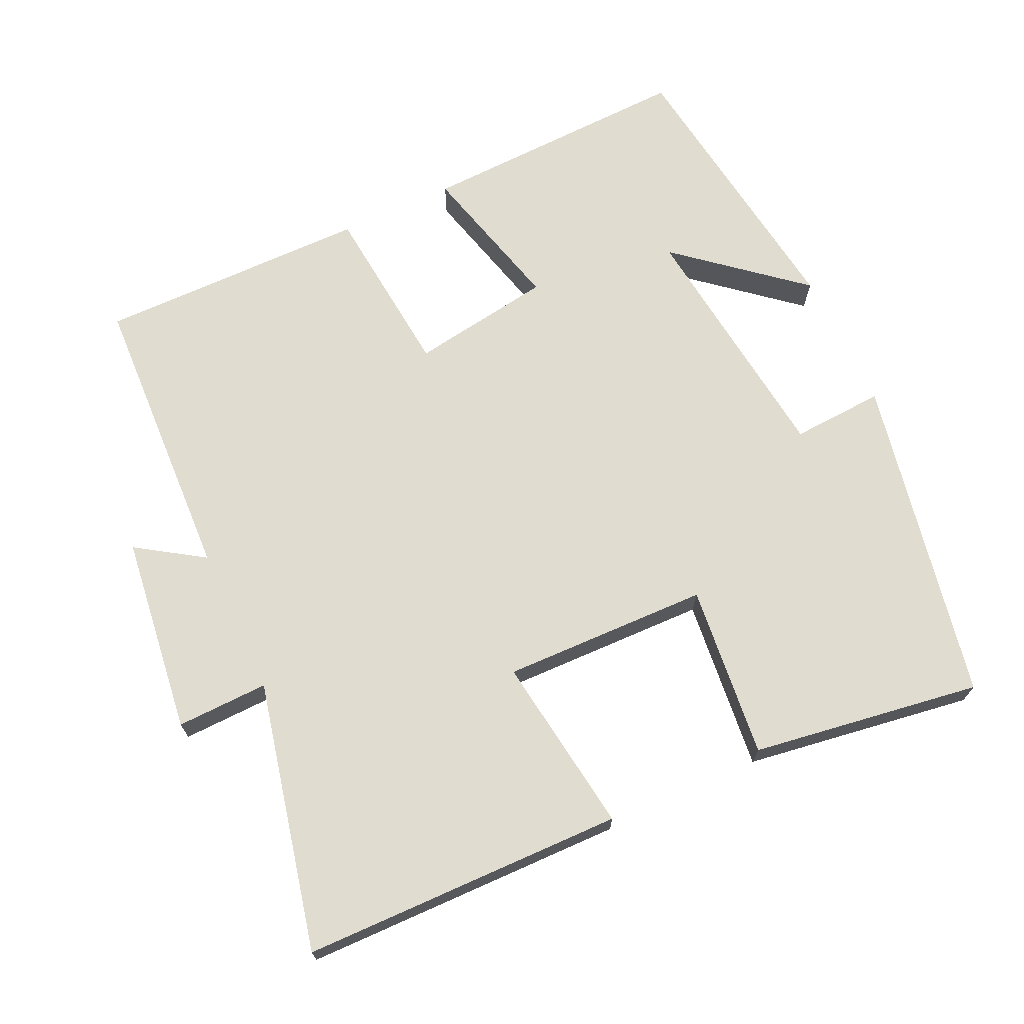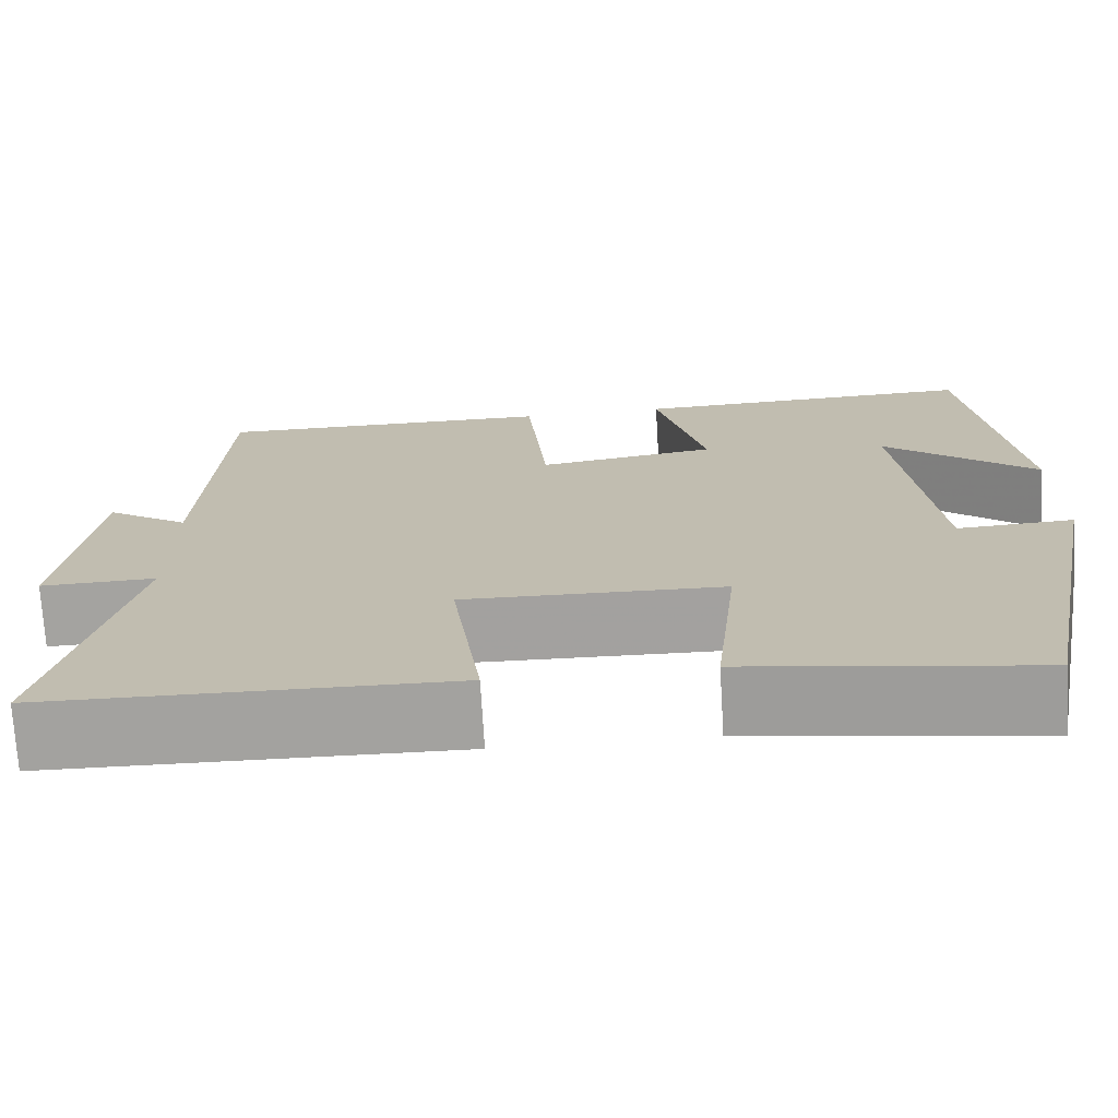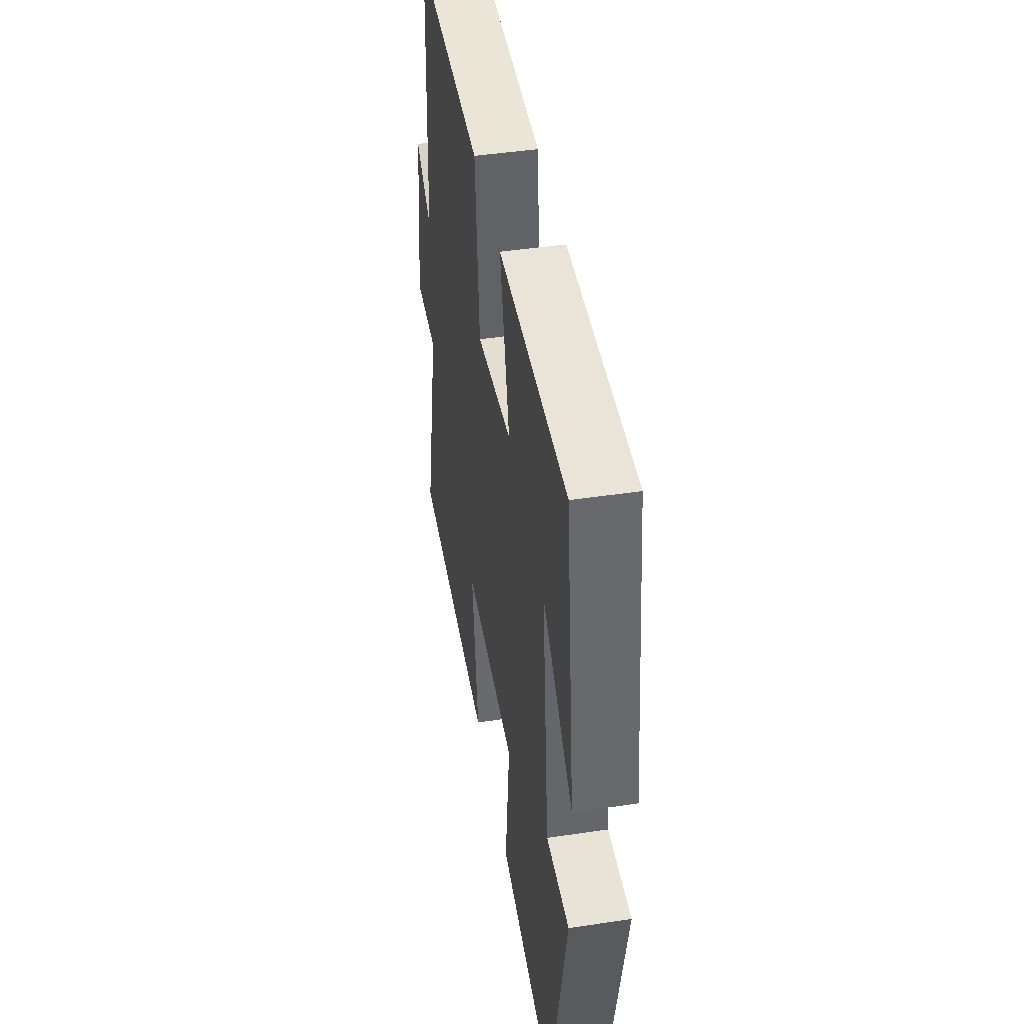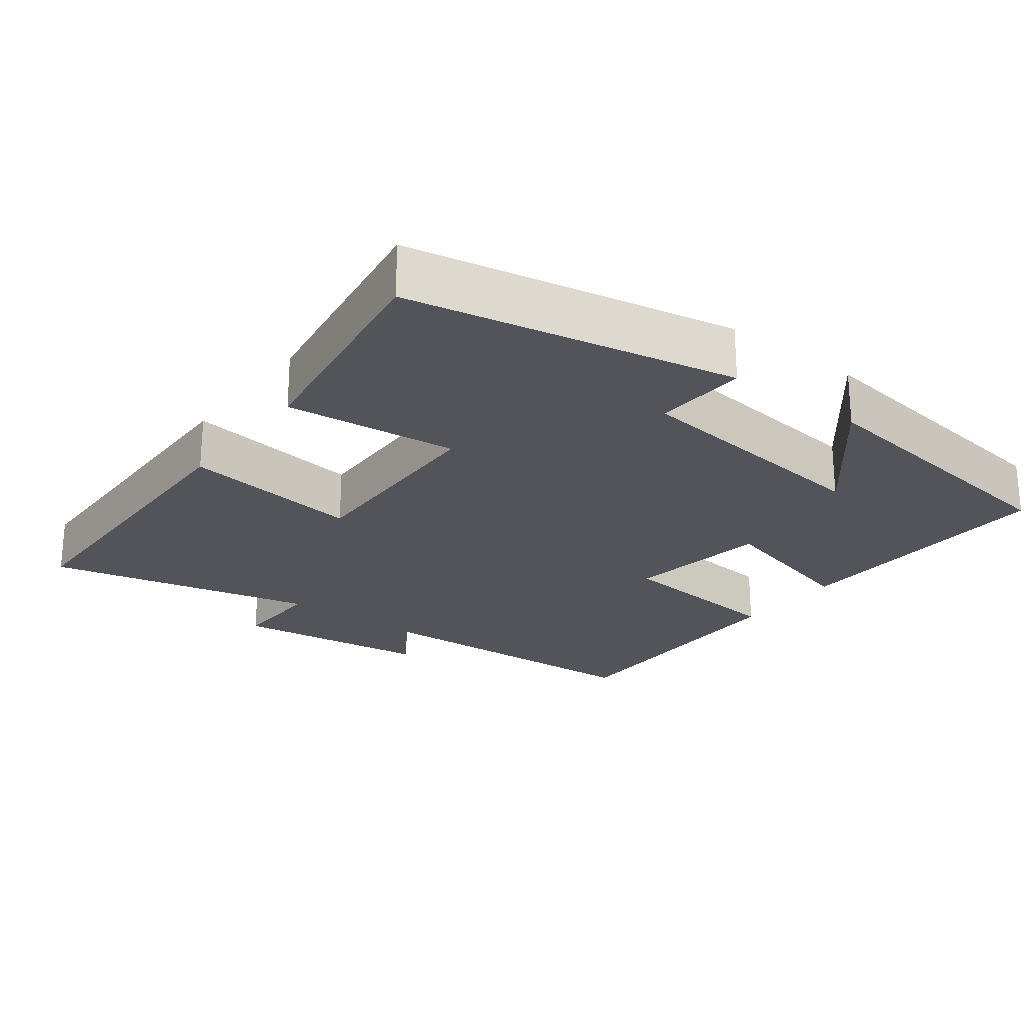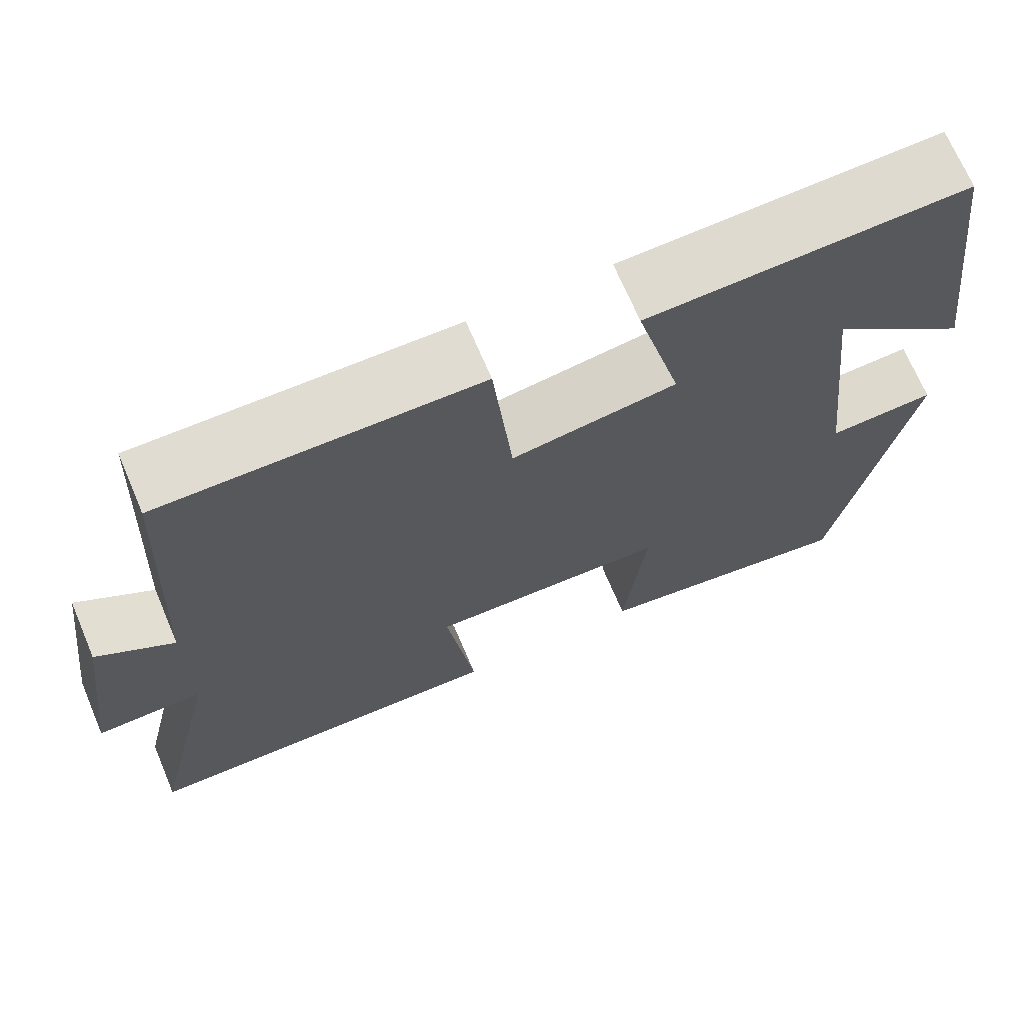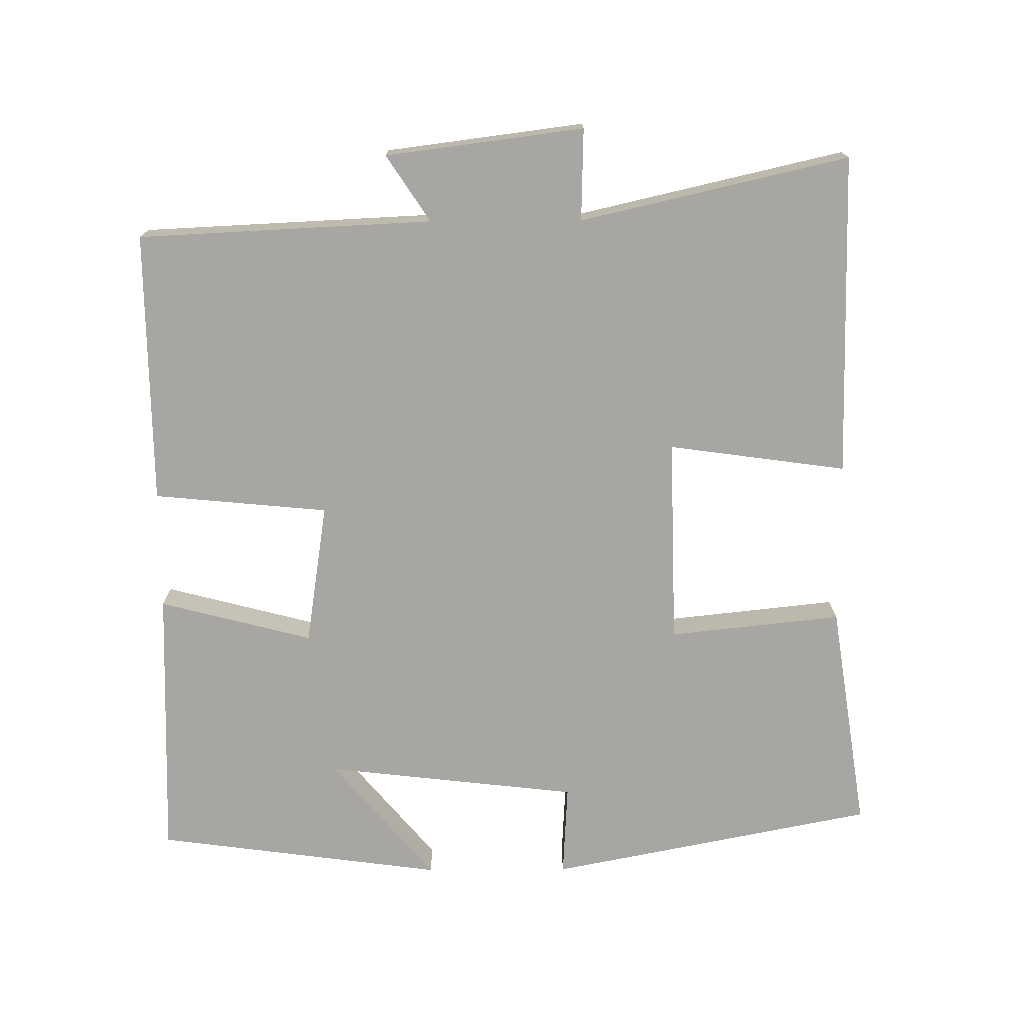
<metadata>
{"format":"obj","ext":"obj","renderer":"f3d","projection":"perspective","resolution":1024,"background":"white","views":[{"elev":69.5,"azim":154.8,"up":"+Y"},{"elev":-72.6,"azim":-176.6,"up":"+Z"},{"elev":45.3,"azim":-99.8,"up":"+Z"},{"elev":-23.8,"azim":-127.3,"up":"+Y"},{"elev":69.7,"azim":157.0,"up":"+Z"},{"elev":-74.0,"azim":90.3,"up":"+Y"}]}
</metadata>
<code>
v 0.48 0.07 0.504
v 0.5 0.07 0.094
v 0.592 0.07 0.155
v 0.628 0.07 -0.121
v 0.5 0.07 -0.118
v 0.586 0.07 -0.491
v 0.137 0.07 -0.5
v 0.171 0.07 -0.251
v -0.117 0.07 -0.259
v -0.091 0.07 -0.5
v -0.41 0.07 -0.549
v -0.5 0.07 -0.094
v -0.371 0.07 -0.101
v -0.331 0.07 0.253
v -0.5 0.07 0.11
v -0.447 0.07 0.512
v -0.065 0.07 0.5
v -0.12 0.07 0.286
v 0.078 0.07 0.256
v 0.101 0.07 0.5
v 0.48 0 0.504
v 0.5 0 0.094
v 0.592 0 0.155
v 0.628 0 -0.121
v 0.5 0 -0.118
v 0.586 0 -0.491
v 0.137 0 -0.5
v 0.171 0 -0.251
v -0.117 0 -0.259
v -0.091 0 -0.5
v -0.41 0 -0.549
v -0.5 0 -0.094
v -0.371 0 -0.101
v -0.331 0 0.253
v -0.5 0 0.11
v -0.447 0 0.512
v -0.065 0 0.5
v -0.12 0 0.286
v 0.078 0 0.256
v 0.101 0 0.5
f 19 20 1 2
f 18 19 2
f 16 17 18
f 14 15 16
f 14 16 18
f 13 14 18 2
f 9 10 11 12
f 8 9 12 13
f 5 6 7 8
f 5 8 13 2
f 2 3 4 5
f 22 21 40 39
f 22 39 38
f 38 37 36
f 36 35 34
f 38 36 34
f 22 38 34 33
f 32 31 30 29
f 33 32 29 28
f 28 27 26 25
f 22 33 28 25
f 25 24 23 22
f 1 21 22 2
f 2 22 23 3
f 3 23 24 4
f 4 24 25 5
f 5 25 26 6
f 6 26 27 7
f 7 27 28 8
f 8 28 29 9
f 9 29 30 10
f 10 30 31 11
f 11 31 32 12
f 12 32 33 13
f 13 33 34 14
f 14 34 35 15
f 15 35 36 16
f 16 36 37 17
f 17 37 38 18
f 18 38 39 19
f 19 39 40 20
f 20 40 21 1

</code>
